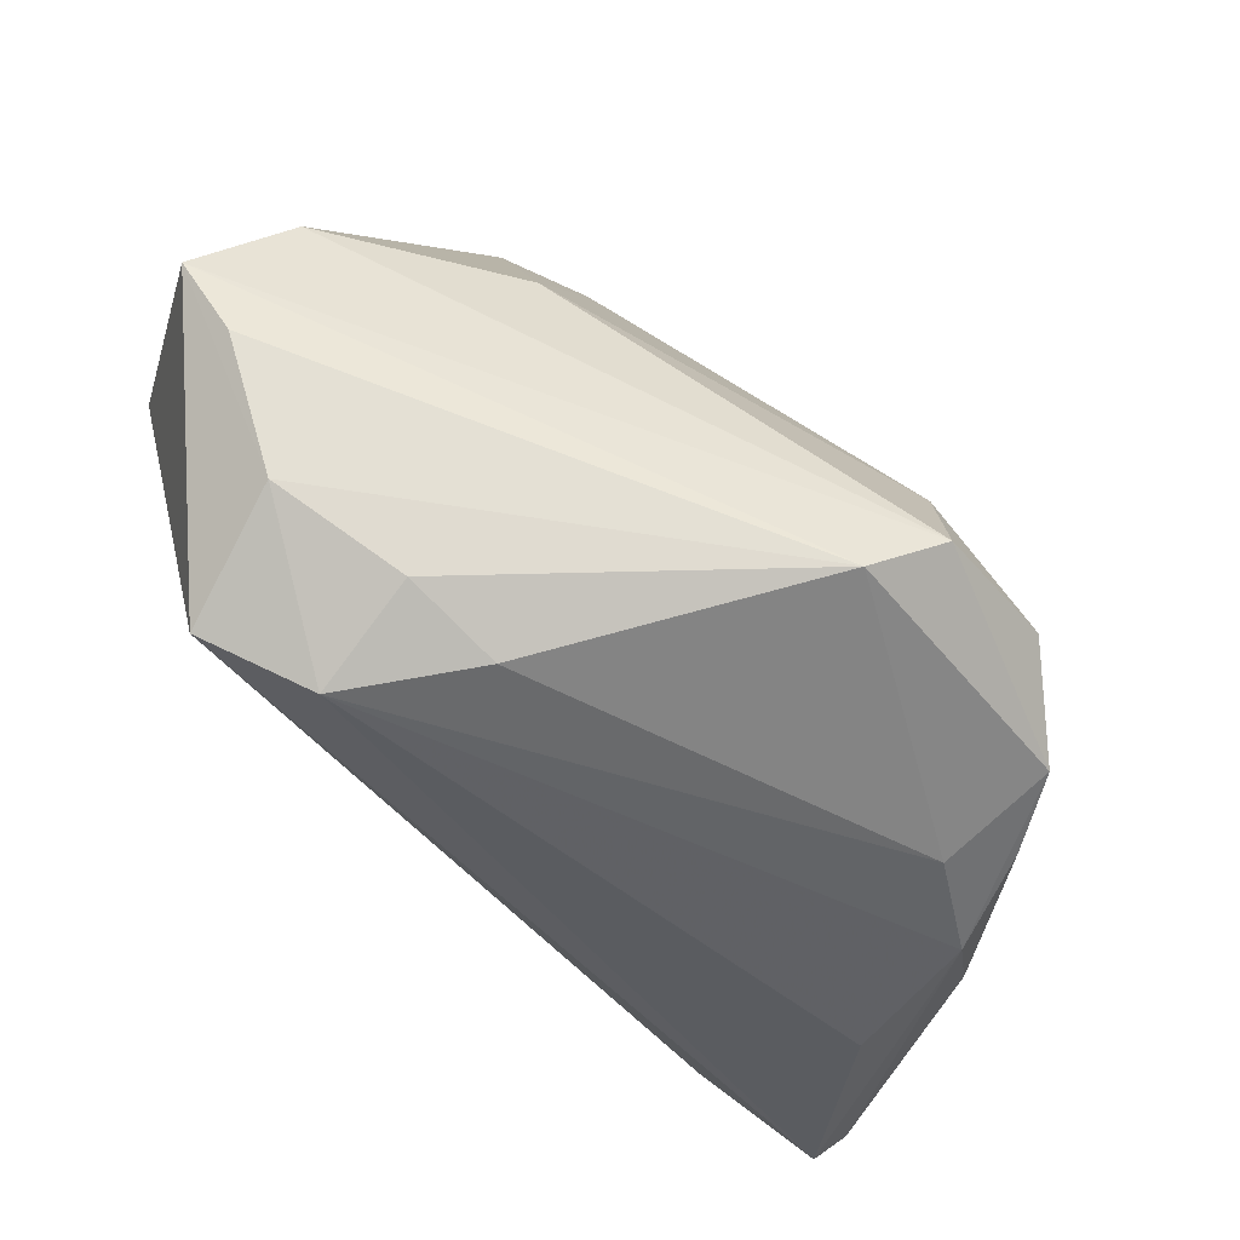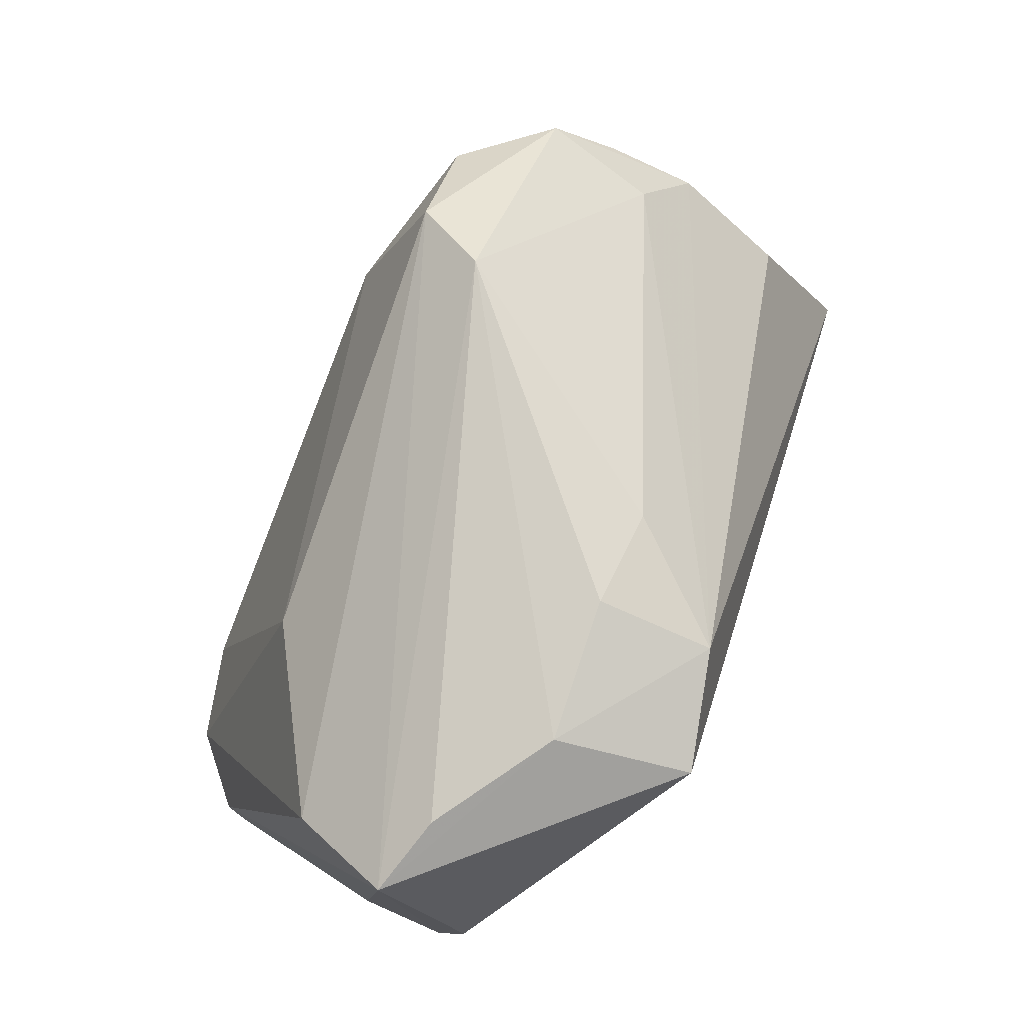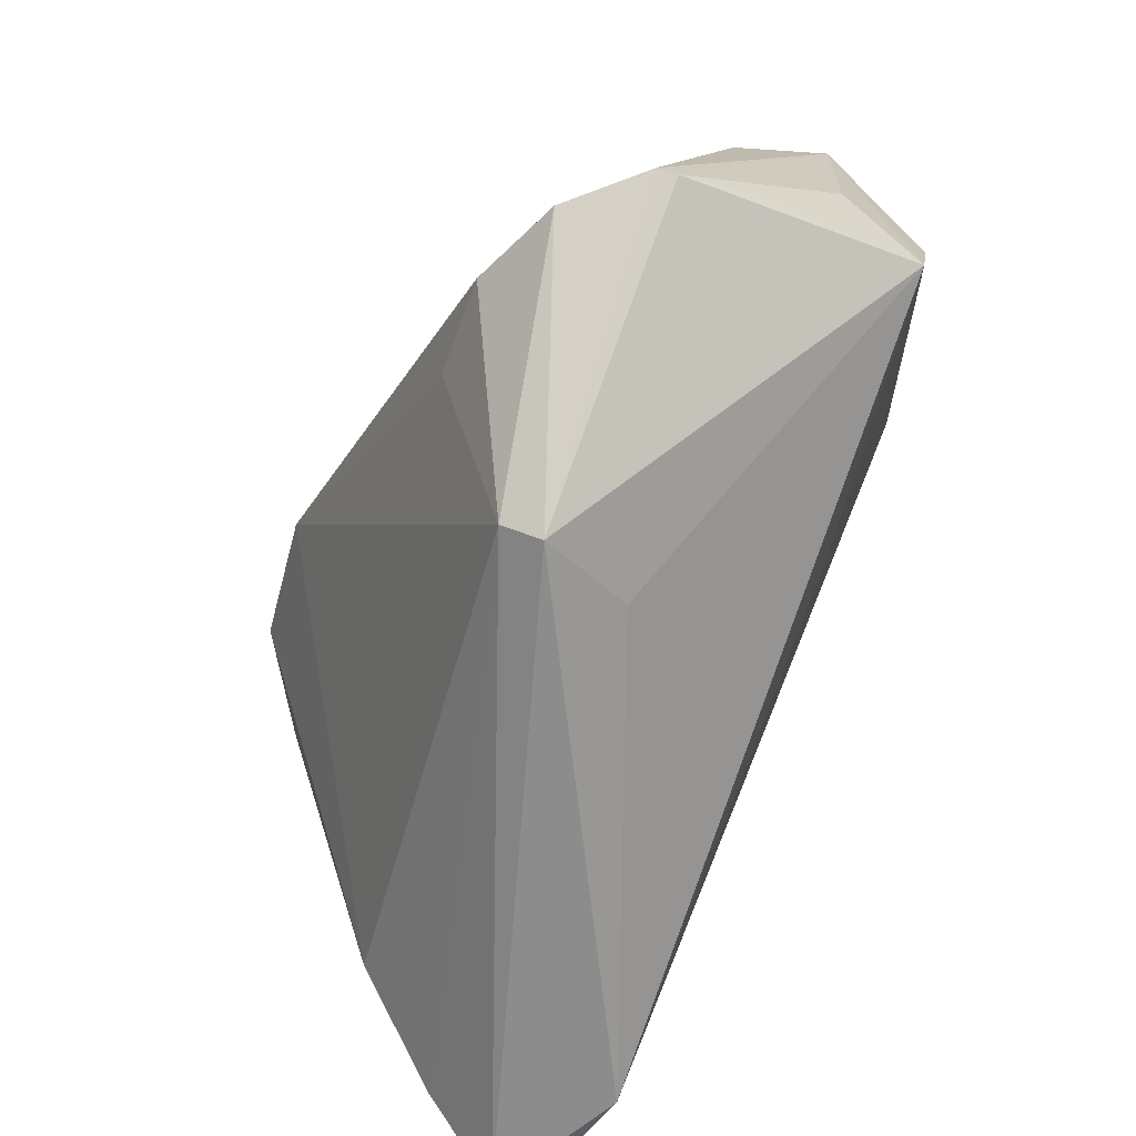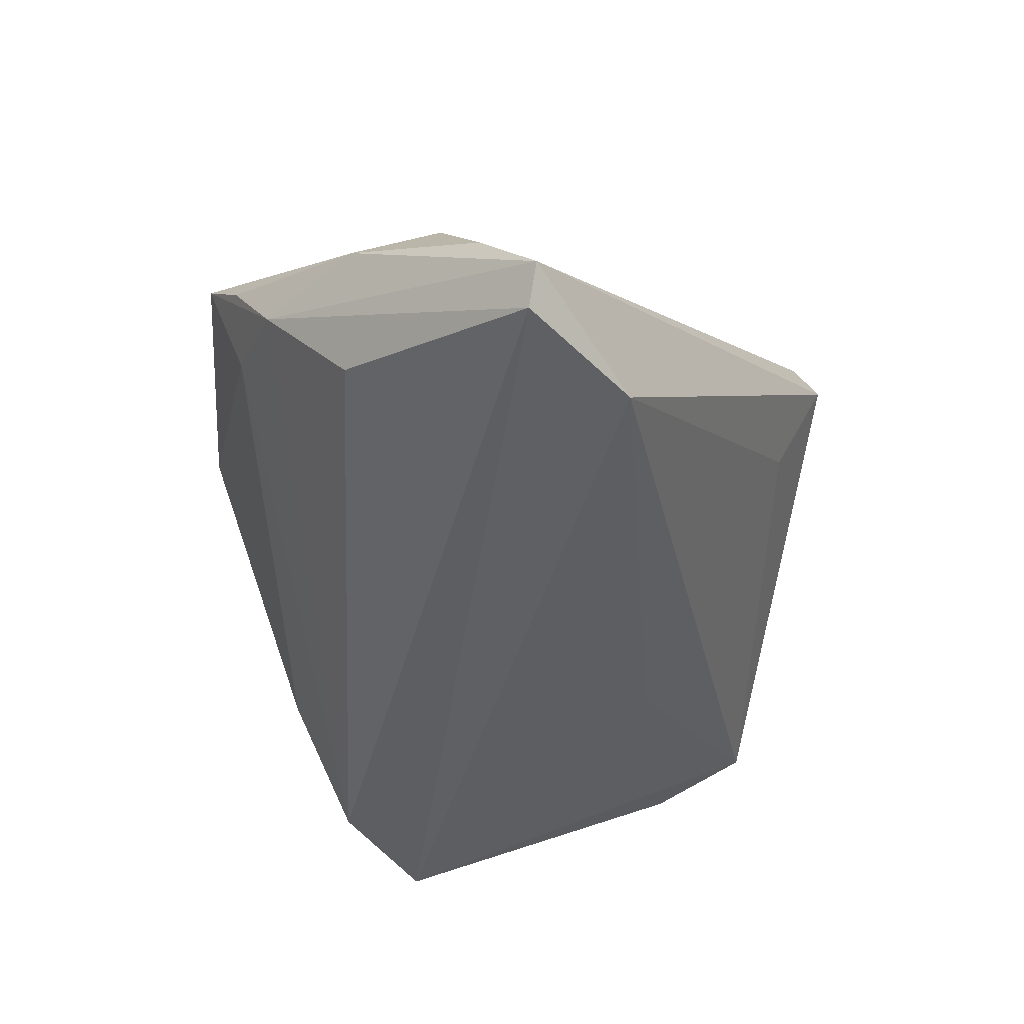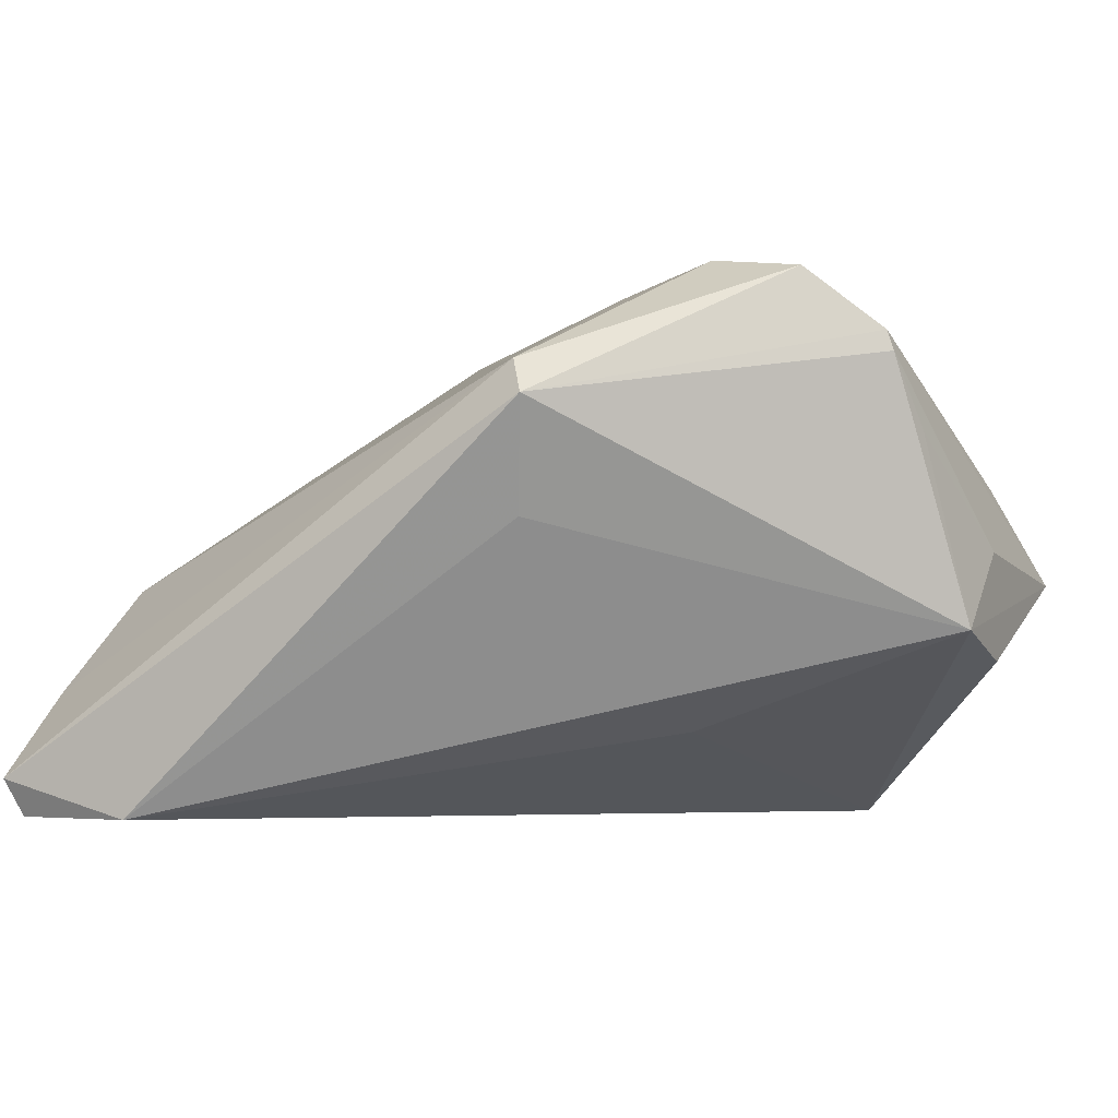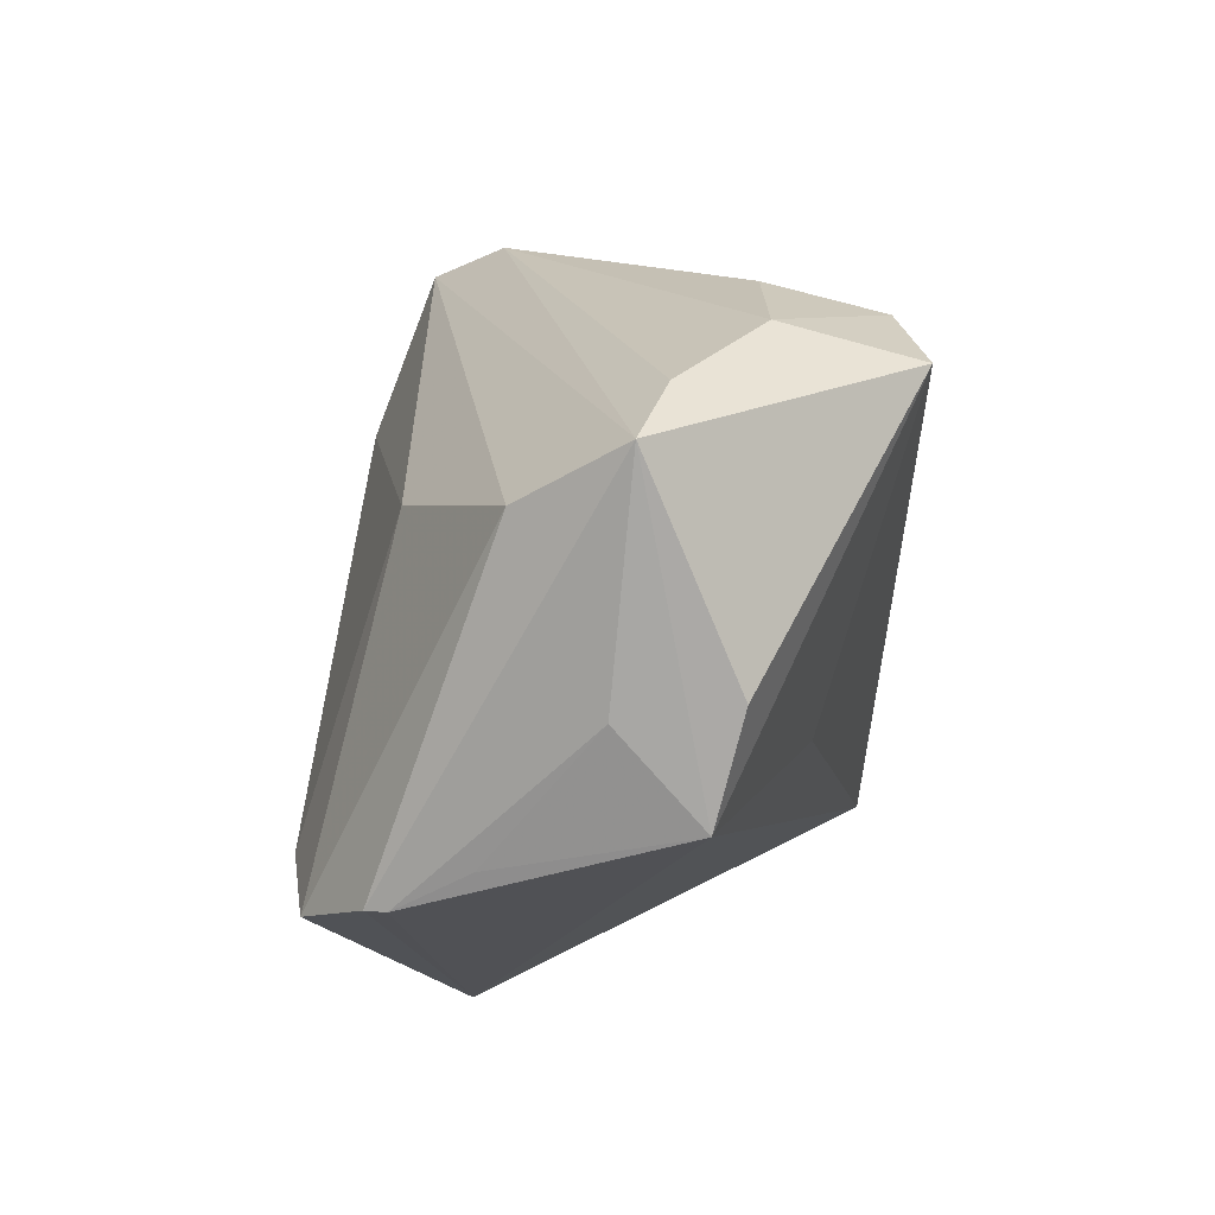
<metadata>
{"format":"obj","ext":"obj","renderer":"f3d","projection":"perspective","resolution":1024,"background":"white","views":[{"elev":77.9,"azim":-142.8,"up":"+Y"},{"elev":79.1,"azim":110.3,"up":"+Y"},{"elev":-64.3,"azim":55.2,"up":"+Y"},{"elev":-43.1,"azim":-56.1,"up":"+Z"},{"elev":-4.4,"azim":28.6,"up":"+Z"},{"elev":19.1,"azim":90.7,"up":"+Y"}]}
</metadata>
<code>
v 0.05244 0.00902 -0.01318
v 0.04867 -0.01339 0.01996
v -0.01962 0.01385 0.02687
v -0.04262 0.01164 -0.002204
v -0.04754 -0.009308 -0.01998
v 0.05354 -0.00335 -0.01007
v 0.02698 0.03406 -0.03128
v 0.0255 0.01928 0.01982
v -0.01979 0.03581 0.01184
v 0.01332 0.03567 -0.02857
v -0.04708 -0.0217 -0.003824
v 0.03987 -0.01817 0.0294
v -0.04967 0.001452 -0.006691
v 0.05283 0.007311 -0.0007159
v -0.05196 -0.0307 -0.01654
v 0.02925 0.03877 -0.0157
v 0.01454 -0.03684 0.0185
v 0.01657 -0.03902 0.01438
v 0.02848 -0.01654 0.03128
v 0.04795 -0.01357 0.02232
v -0.04818 0.008529 0.003577
v -0.03657 0.01933 0.02081
v 0.05019 -0.008521 0.01165
v -0.05354 -0.03902 -0.02669
v -0.05203 -0.03703 -0.0312
v 0.01306 0.03902 -0.01526
v 0.01334 -0.03357 0.001826
v 0.04223 0.03618 -0.006161
v -0.0456 0.01565 0.01095
v 0.01715 -0.01558 0.02821
v -0.05226 -0.01297 -0.006787
v 0.001843 0.03642 -0.01643
v 0.02128 -0.006992 -0.02125
v -0.0355 -0.03902 -0.03128
v -0.02473 0.03139 0.02004
v 0.05111 0.03317 -0.003084
v 0.04661 0.0257 0.008483
f 37 36 35
f 33 34 7
f 7 6 33
f 33 6 34
f 14 36 2
f 14 6 36
f 7 36 1
f 1 6 7
f 36 6 1
f 35 22 3
f 21 13 31
f 11 3 22
f 17 3 11
f 18 6 2
f 19 17 12
f 17 18 12
f 35 36 9
f 8 37 35
f 35 3 8
f 8 3 19
f 19 12 8
f 8 12 37
f 7 34 25
f 5 25 13
f 2 6 23
f 23 14 2
f 6 14 23
f 30 17 19
f 19 3 30
f 30 3 17
f 4 13 29
f 13 21 29
f 29 9 4
f 35 9 29
f 29 21 31
f 29 22 35
f 31 11 29
f 29 11 22
f 34 6 27
f 27 18 34
f 6 18 27
f 37 12 20
f 2 36 20
f 36 37 20
f 20 18 2
f 20 12 18
f 28 9 36
f 4 9 32
f 32 9 26
f 31 13 24
f 13 25 24
f 24 18 17
f 34 18 24
f 24 25 34
f 26 9 16
f 9 28 16
f 16 36 7
f 16 28 36
f 10 32 26
f 10 16 7
f 26 16 10
f 7 25 10
f 25 5 10
f 10 5 13
f 10 13 4
f 4 32 10
f 15 11 31
f 31 24 15
f 17 11 15
f 15 24 17

</code>
